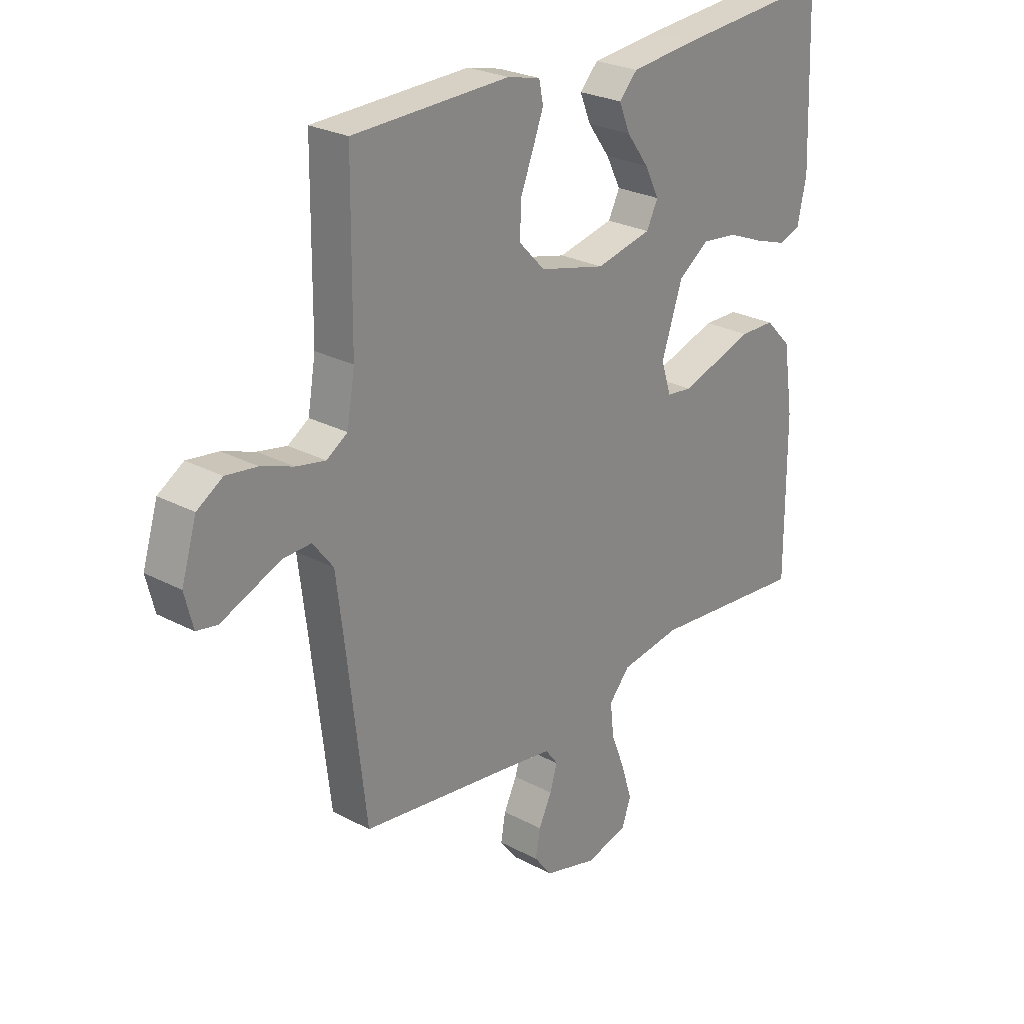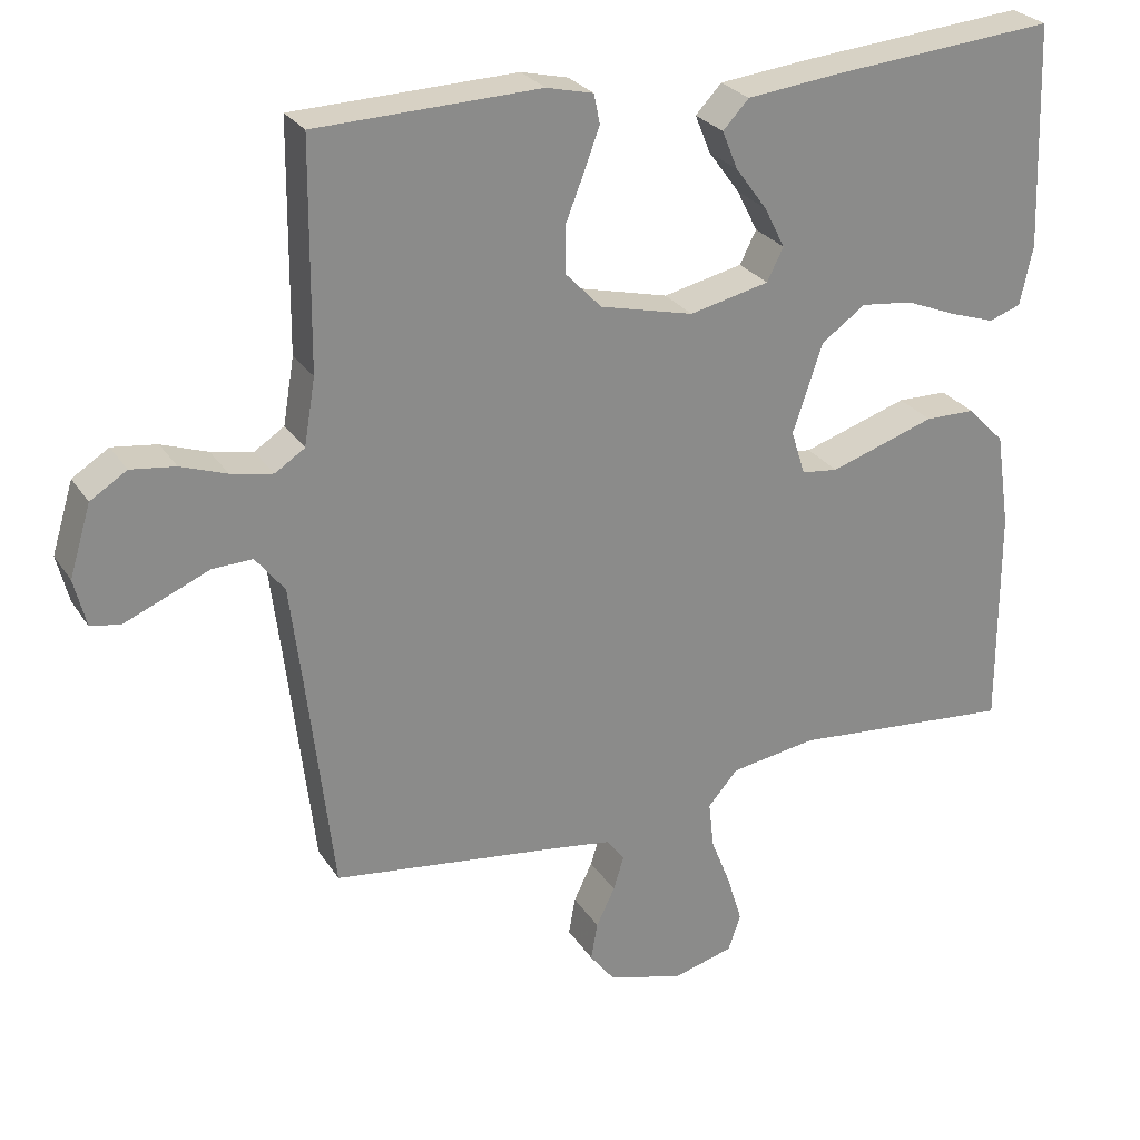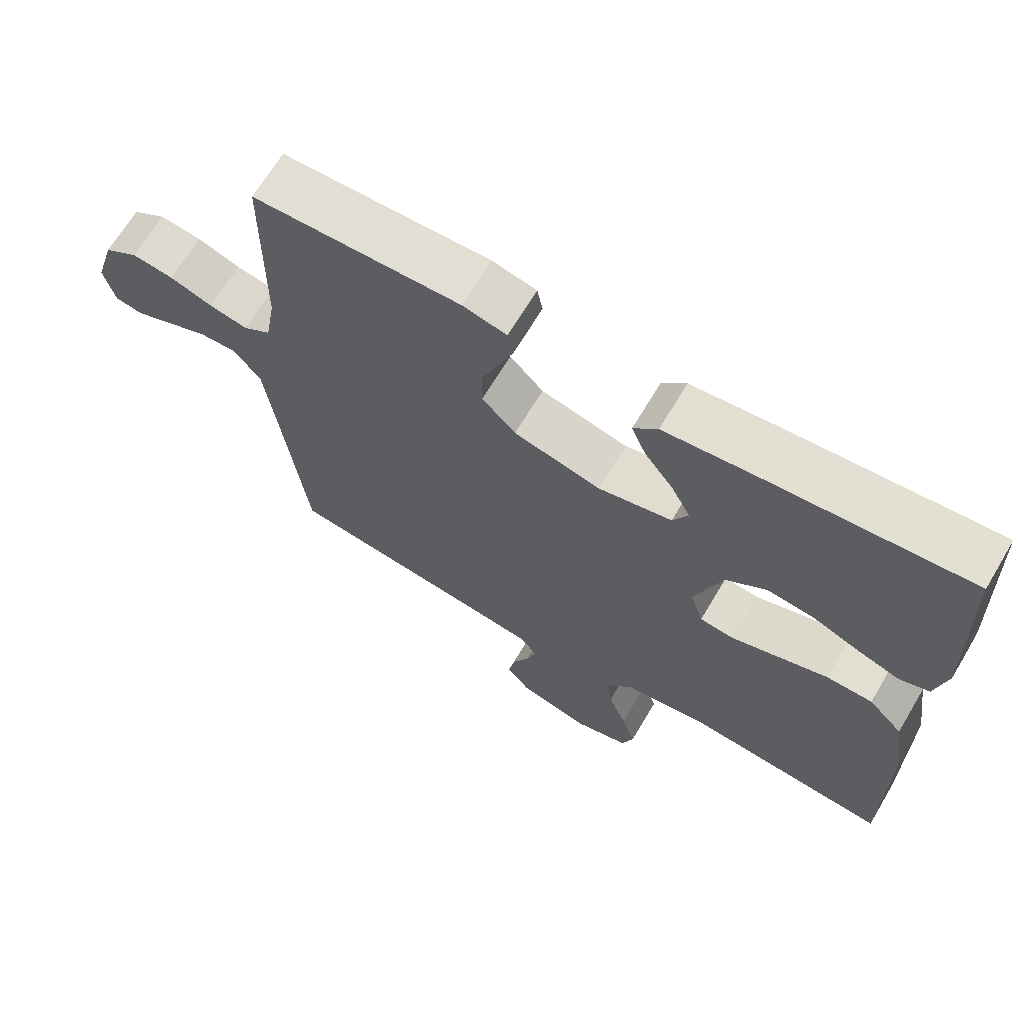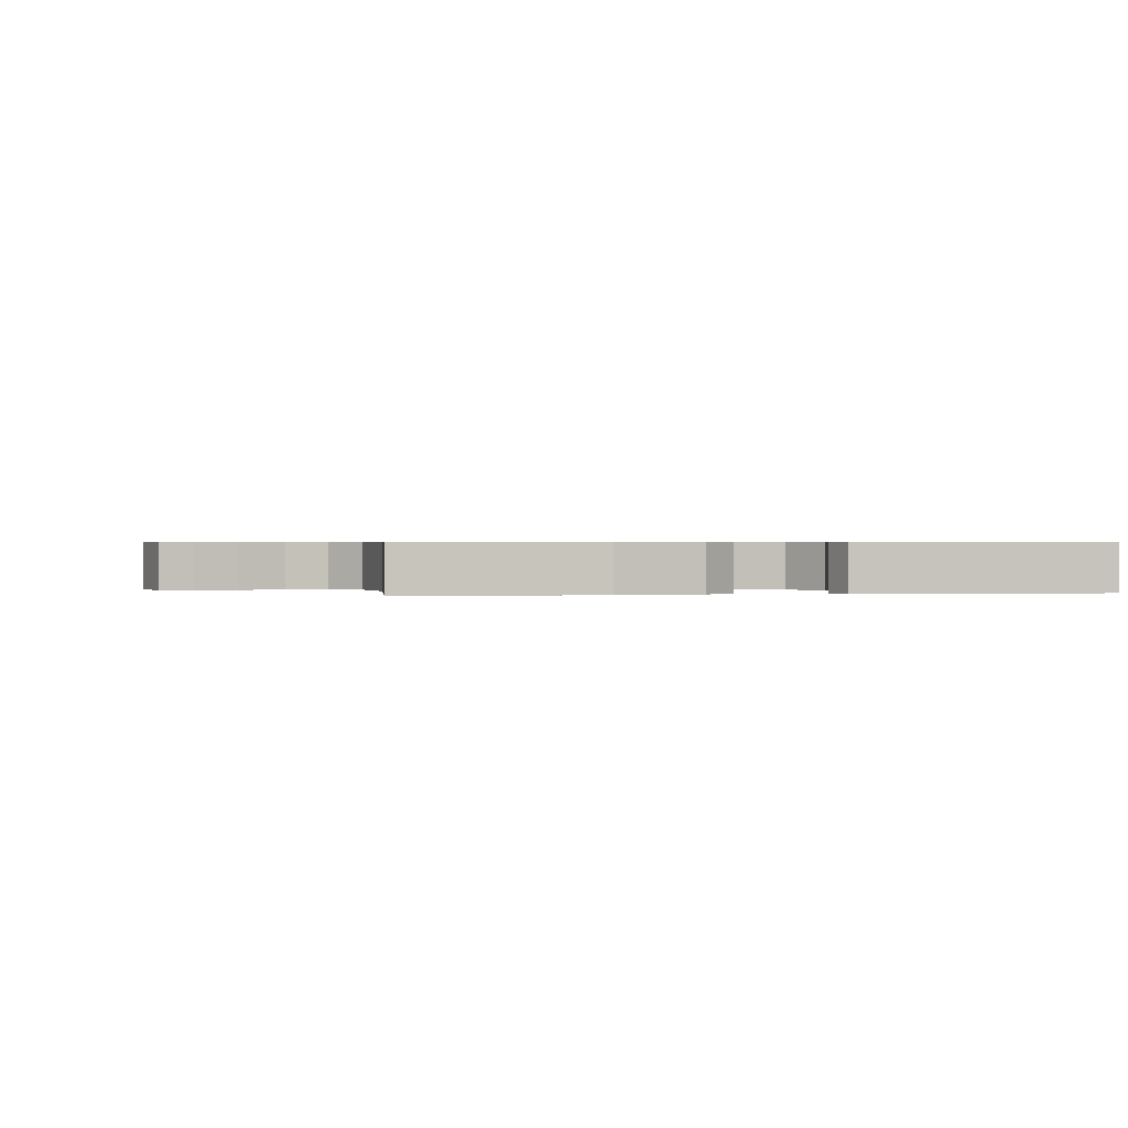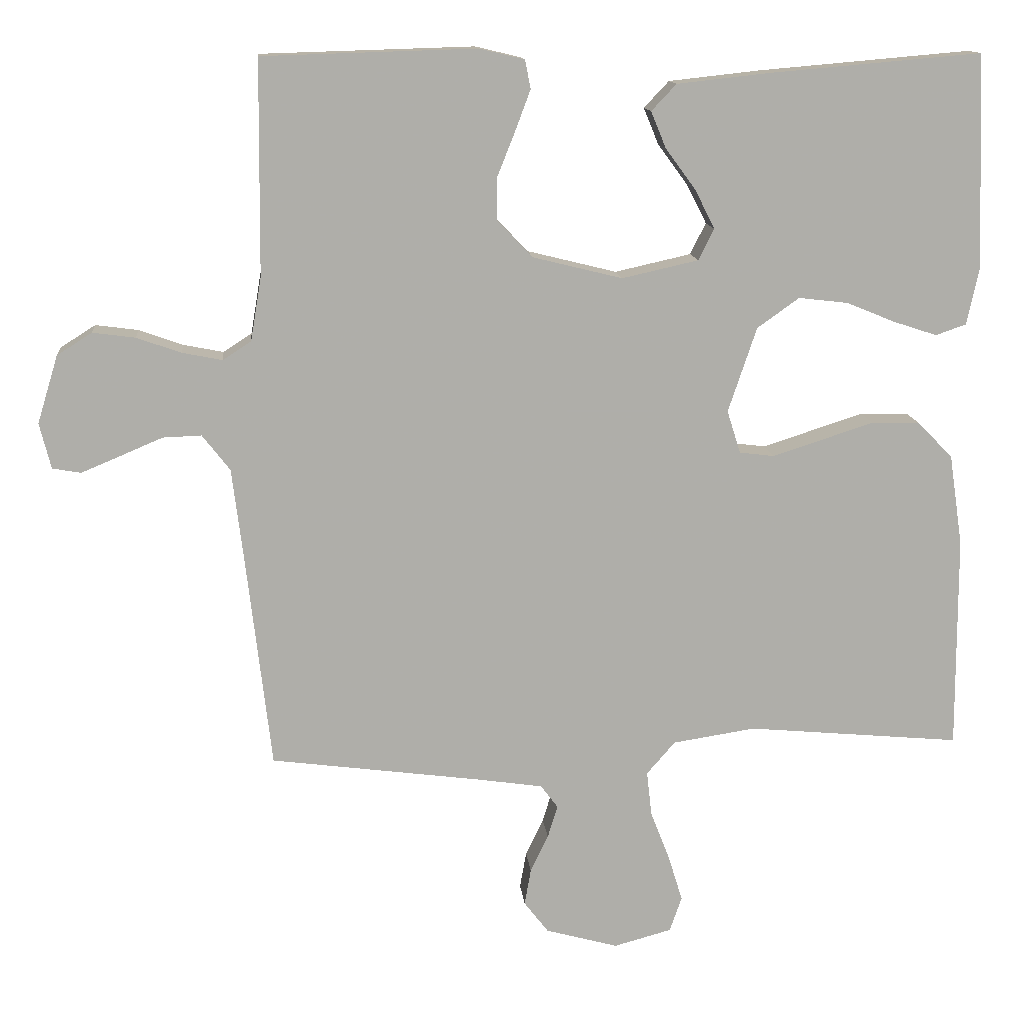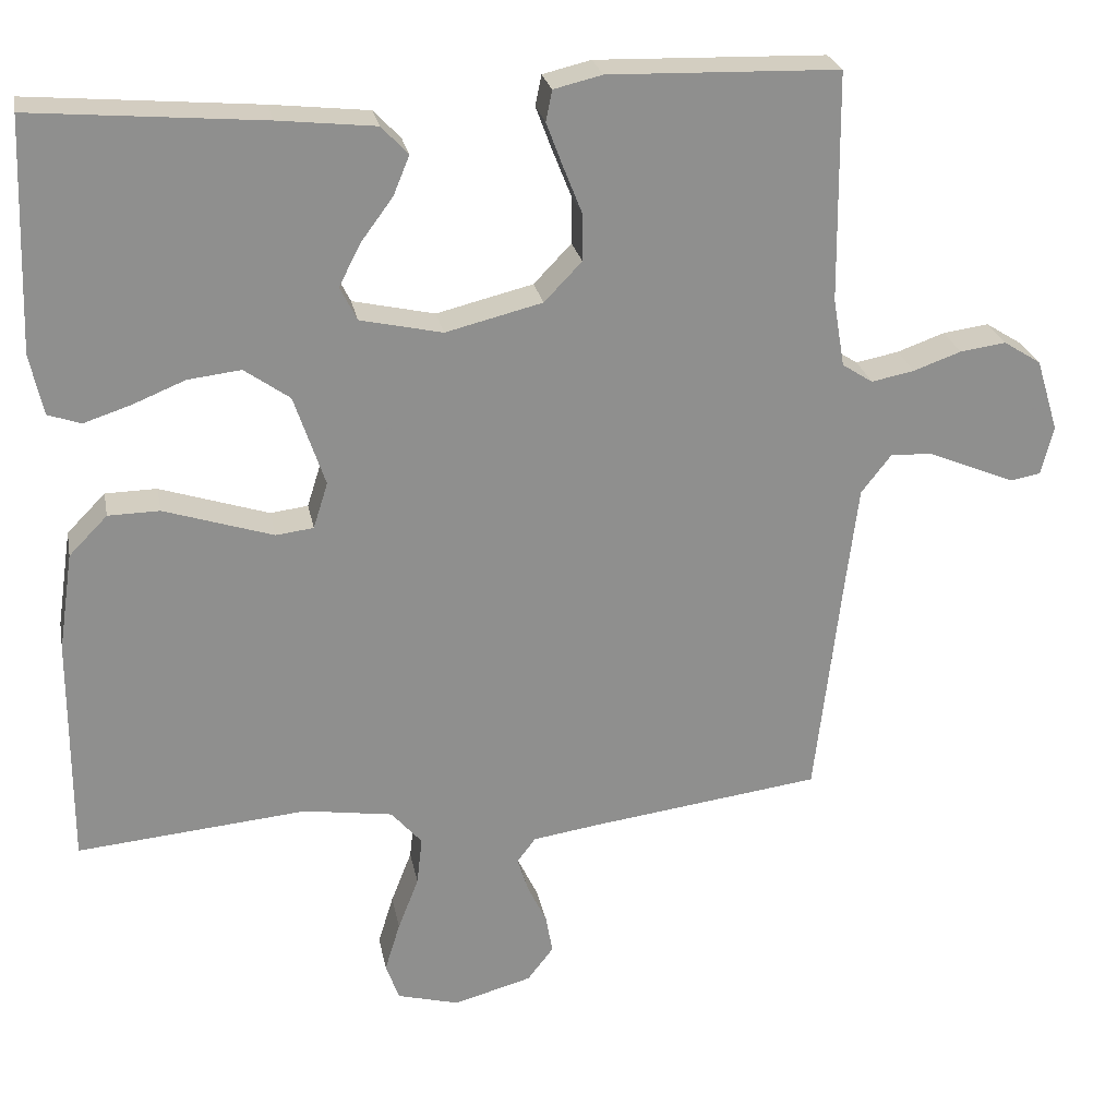
<metadata>
{"format":"obj","ext":"obj","renderer":"f3d","projection":"perspective","resolution":1024,"background":"white","views":[{"elev":25.7,"azim":130.4,"up":"+Z"},{"elev":26.7,"azim":154.1,"up":"+Z"},{"elev":67.5,"azim":-149.2,"up":"+Z"},{"elev":0.5,"azim":-100.3,"up":"+Y"},{"elev":12.9,"azim":174.6,"up":"+Z"},{"elev":25.2,"azim":-10.9,"up":"+Z"}]}
</metadata>
<code>
v -0.5 0.07 0.5
v -0.2 0.07 0.474
v -0.073 0.07 0.46
v -0.038 0.07 0.423
v -0.059 0.07 0.372
v -0.101 0.07 0.315
v -0.129 0.07 0.26
v -0.107 0.07 0.216
v 0 0.07 0.192
v 0.126 0.07 0.223
v 0.175 0.07 0.274
v 0.175 0.07 0.335
v 0.15 0.07 0.398
v 0.129 0.07 0.454
v 0.137 0.07 0.494
v 0.2 0.07 0.509
v 0.5 0.07 0.5
v 0.503 0.07 0.2
v 0.518 0.07 0.111
v 0.558 0.07 0.085
v 0.614 0.07 0.096
v 0.676 0.07 0.118
v 0.736 0.07 0.126
v 0.785 0.07 0.095
v 0.814 0.07 0
v 0.798 0.07 -0.064
v 0.758 0.07 -0.071
v 0.703 0.07 -0.048
v 0.644 0.07 -0.023
v 0.59 0.07 -0.021
v 0.551 0.07 -0.071
v 0.535 0.07 -0.2
v 0.5 0.07 -0.5
v 0.2 0.07 -0.539
v 0.112 0.07 -0.552
v 0.088 0.07 -0.584
v 0.102 0.07 -0.63
v 0.127 0.07 -0.682
v 0.136 0.07 -0.733
v 0.102 0.07 -0.777
v 0 0.07 -0.805
v -0.081 0.07 -0.783
v -0.098 0.07 -0.734
v -0.078 0.07 -0.669
v -0.051 0.07 -0.6
v -0.044 0.07 -0.537
v -0.084 0.07 -0.491
v -0.2 0.07 -0.473
v -0.5 0.07 -0.5
v -0.499 0.07 -0.2
v -0.48 0.07 -0.072
v -0.43 0.07 -0.021
v -0.363 0.07 -0.02
v -0.289 0.07 -0.044
v -0.221 0.07 -0.066
v -0.172 0.07 -0.06
v -0.153 0.07 0
v -0.193 0.07 0.119
v -0.252 0.07 0.161
v -0.321 0.07 0.153
v -0.39 0.07 0.125
v -0.451 0.07 0.105
v -0.494 0.07 0.12
v -0.511 0.07 0.2
v -0.5 0 0.5
v -0.2 0 0.474
v -0.073 0 0.46
v -0.038 0 0.423
v -0.059 0 0.372
v -0.101 0 0.315
v -0.129 0 0.26
v -0.107 0 0.216
v 0 0 0.192
v 0.126 0 0.223
v 0.175 0 0.274
v 0.175 0 0.335
v 0.15 0 0.398
v 0.129 0 0.454
v 0.137 0 0.494
v 0.2 0 0.509
v 0.5 0 0.5
v 0.503 0 0.2
v 0.518 0 0.111
v 0.558 0 0.085
v 0.614 0 0.096
v 0.676 0 0.118
v 0.736 0 0.126
v 0.785 0 0.095
v 0.814 0 0
v 0.798 0 -0.064
v 0.758 0 -0.071
v 0.703 0 -0.048
v 0.644 0 -0.023
v 0.59 0 -0.021
v 0.551 0 -0.071
v 0.535 0 -0.2
v 0.5 0 -0.5
v 0.2 0 -0.539
v 0.112 0 -0.552
v 0.088 0 -0.584
v 0.102 0 -0.63
v 0.127 0 -0.682
v 0.136 0 -0.733
v 0.102 0 -0.777
v 0 0 -0.805
v -0.081 0 -0.783
v -0.098 0 -0.734
v -0.078 0 -0.669
v -0.051 0 -0.6
v -0.044 0 -0.537
v -0.084 0 -0.491
v -0.2 0 -0.473
v -0.5 0 -0.5
v -0.499 0 -0.2
v -0.48 0 -0.072
v -0.43 0 -0.021
v -0.363 0 -0.02
v -0.289 0 -0.044
v -0.221 0 -0.066
v -0.172 0 -0.06
v -0.153 0 0
v -0.193 0 0.119
v -0.252 0 0.161
v -0.321 0 0.153
v -0.39 0 0.125
v -0.451 0 0.105
v -0.494 0 0.12
v -0.511 0 0.2
f 4 5 6
f 3 4 6
f 2 3 6
f 1 2 6
f 64 1 6
f 63 64 6
f 62 63 6
f 61 62 6
f 60 61 6
f 59 60 6 7
f 58 59 7 8
f 57 58 8 9
f 56 57 9 10
f 52 53 54
f 51 52 54
f 50 51 54
f 49 50 54
f 48 49 54
f 47 48 54 55
f 46 47 55 56
f 43 44 45
f 42 43 45
f 41 42 45
f 40 41 45
f 39 40 45
f 38 39 45
f 37 38 45
f 36 37 45 46
f 46 56 10
f 36 46 10
f 35 36 10
f 32 33 34
f 35 10 11
f 34 35 11
f 32 34 11
f 31 32 11
f 27 28 29
f 26 27 29
f 25 26 29
f 24 25 29
f 23 24 29
f 22 23 29
f 21 22 29
f 20 21 29 30
f 30 31 11
f 20 30 11
f 19 20 11
f 16 17 18
f 15 16 18
f 14 15 18
f 13 14 18
f 12 13 18
f 11 12 18 19
f 70 69 68
f 70 68 67
f 70 67 66
f 70 66 65
f 70 65 128
f 70 128 127
f 70 127 126
f 70 126 125
f 70 125 124
f 71 70 124 123
f 72 71 123 122
f 73 72 122 121
f 74 73 121 120
f 118 117 116
f 118 116 115
f 118 115 114
f 118 114 113
f 118 113 112
f 119 118 112 111
f 120 119 111 110
f 109 108 107
f 109 107 106
f 109 106 105
f 109 105 104
f 109 104 103
f 109 103 102
f 109 102 101
f 110 109 101 100
f 74 120 110
f 74 110 100
f 74 100 99
f 98 97 96
f 75 74 99
f 75 99 98
f 75 98 96
f 75 96 95
f 93 92 91
f 93 91 90
f 93 90 89
f 93 89 88
f 93 88 87
f 93 87 86
f 93 86 85
f 94 93 85 84
f 75 95 94
f 75 94 84
f 75 84 83
f 82 81 80
f 82 80 79
f 82 79 78
f 82 78 77
f 82 77 76
f 83 82 76 75
f 1 65 66 2
f 2 66 67 3
f 3 67 68 4
f 4 68 69 5
f 5 69 70 6
f 6 70 71 7
f 7 71 72 8
f 8 72 73 9
f 9 73 74 10
f 10 74 75 11
f 11 75 76 12
f 12 76 77 13
f 13 77 78 14
f 14 78 79 15
f 15 79 80 16
f 16 80 81 17
f 17 81 82 18
f 18 82 83 19
f 19 83 84 20
f 20 84 85 21
f 21 85 86 22
f 22 86 87 23
f 23 87 88 24
f 24 88 89 25
f 25 89 90 26
f 26 90 91 27
f 27 91 92 28
f 28 92 93 29
f 29 93 94 30
f 30 94 95 31
f 31 95 96 32
f 32 96 97 33
f 33 97 98 34
f 34 98 99 35
f 35 99 100 36
f 36 100 101 37
f 37 101 102 38
f 38 102 103 39
f 39 103 104 40
f 40 104 105 41
f 41 105 106 42
f 42 106 107 43
f 43 107 108 44
f 44 108 109 45
f 45 109 110 46
f 46 110 111 47
f 47 111 112 48
f 48 112 113 49
f 49 113 114 50
f 50 114 115 51
f 51 115 116 52
f 52 116 117 53
f 53 117 118 54
f 54 118 119 55
f 55 119 120 56
f 56 120 121 57
f 57 121 122 58
f 58 122 123 59
f 59 123 124 60
f 60 124 125 61
f 61 125 126 62
f 62 126 127 63
f 63 127 128 64
f 64 128 65 1

</code>
